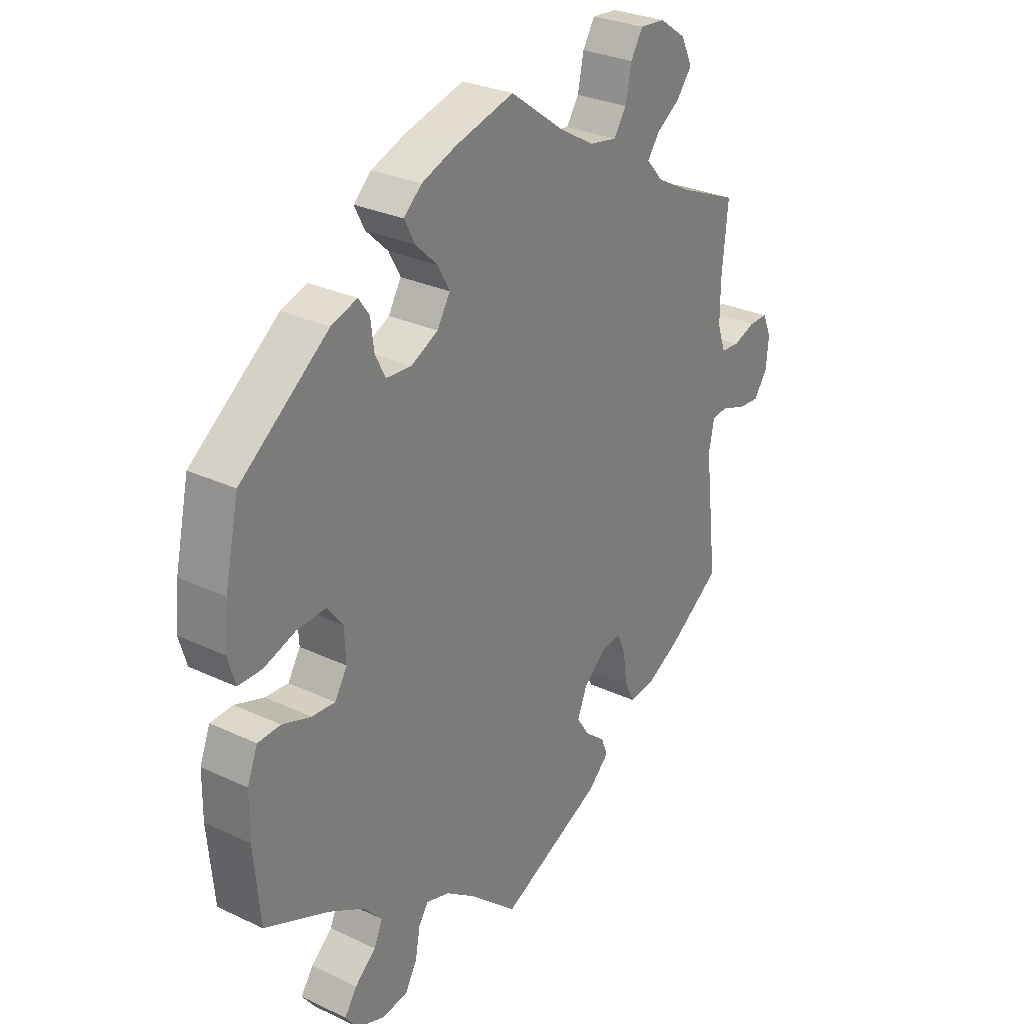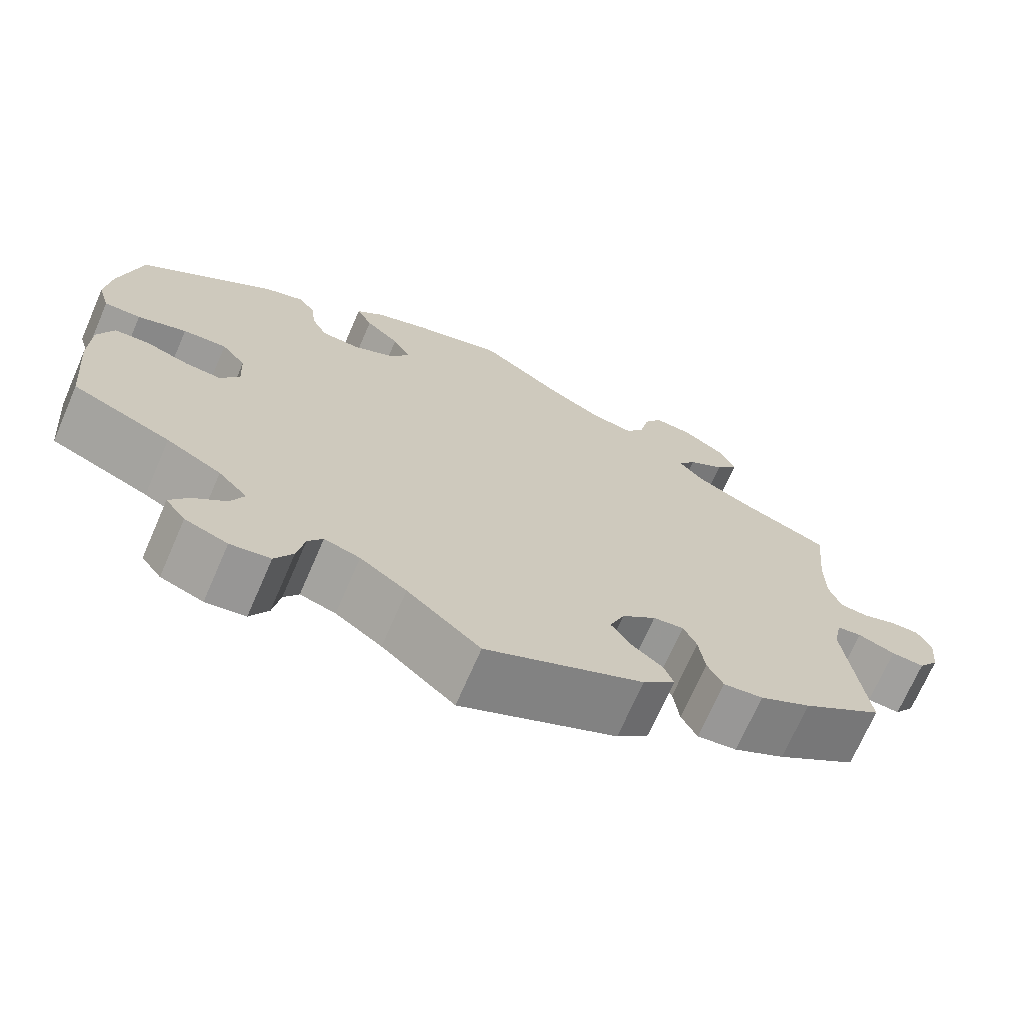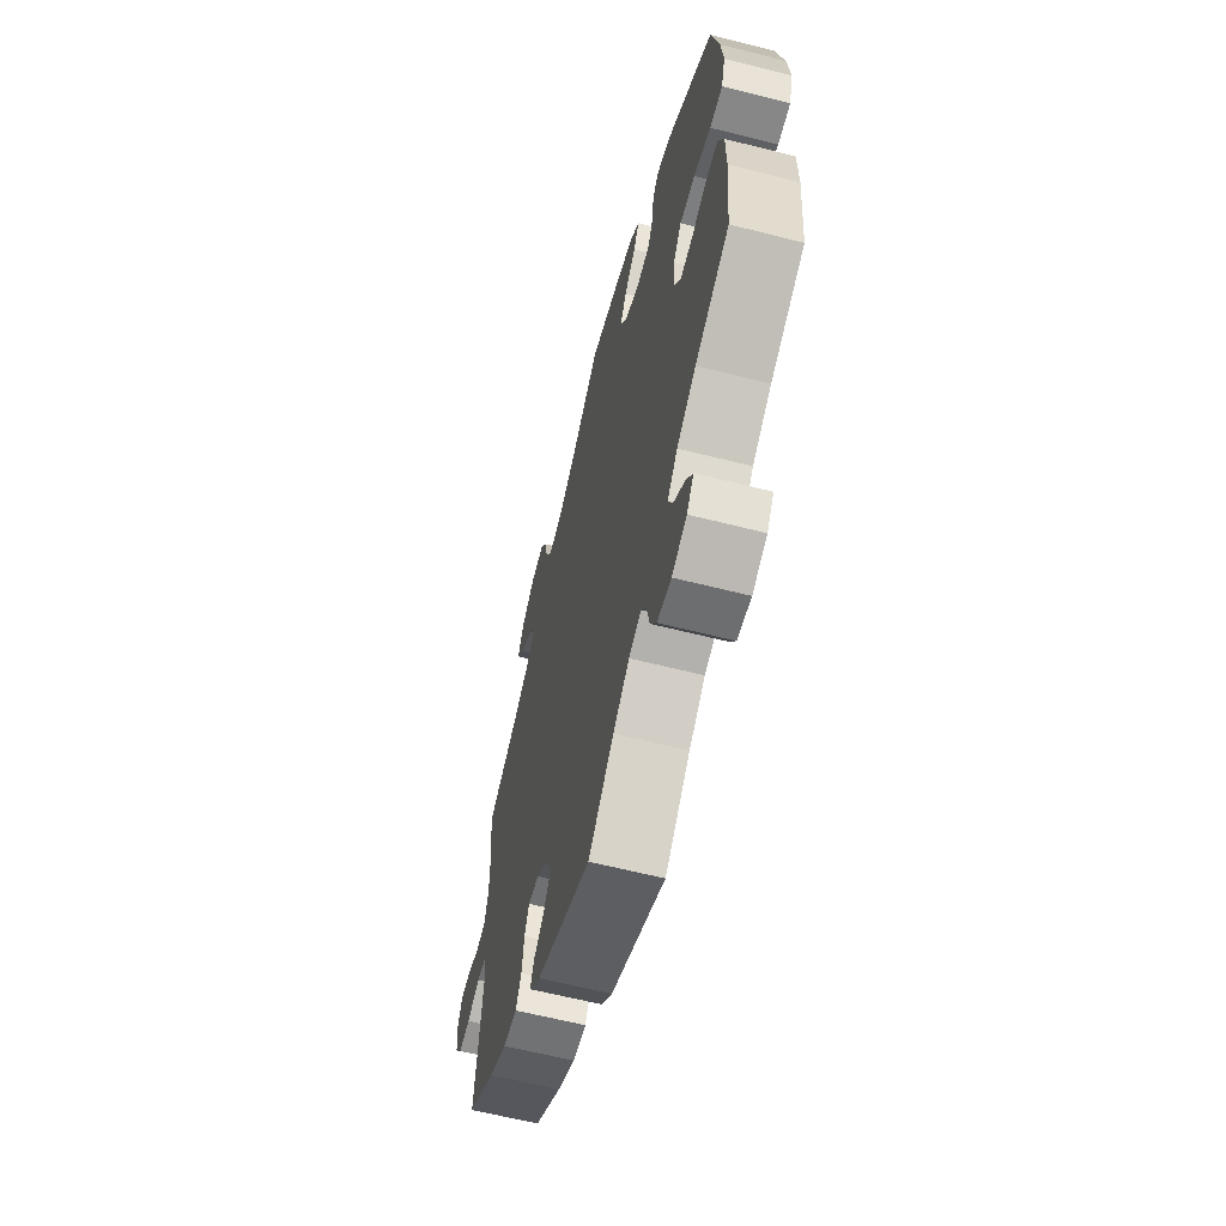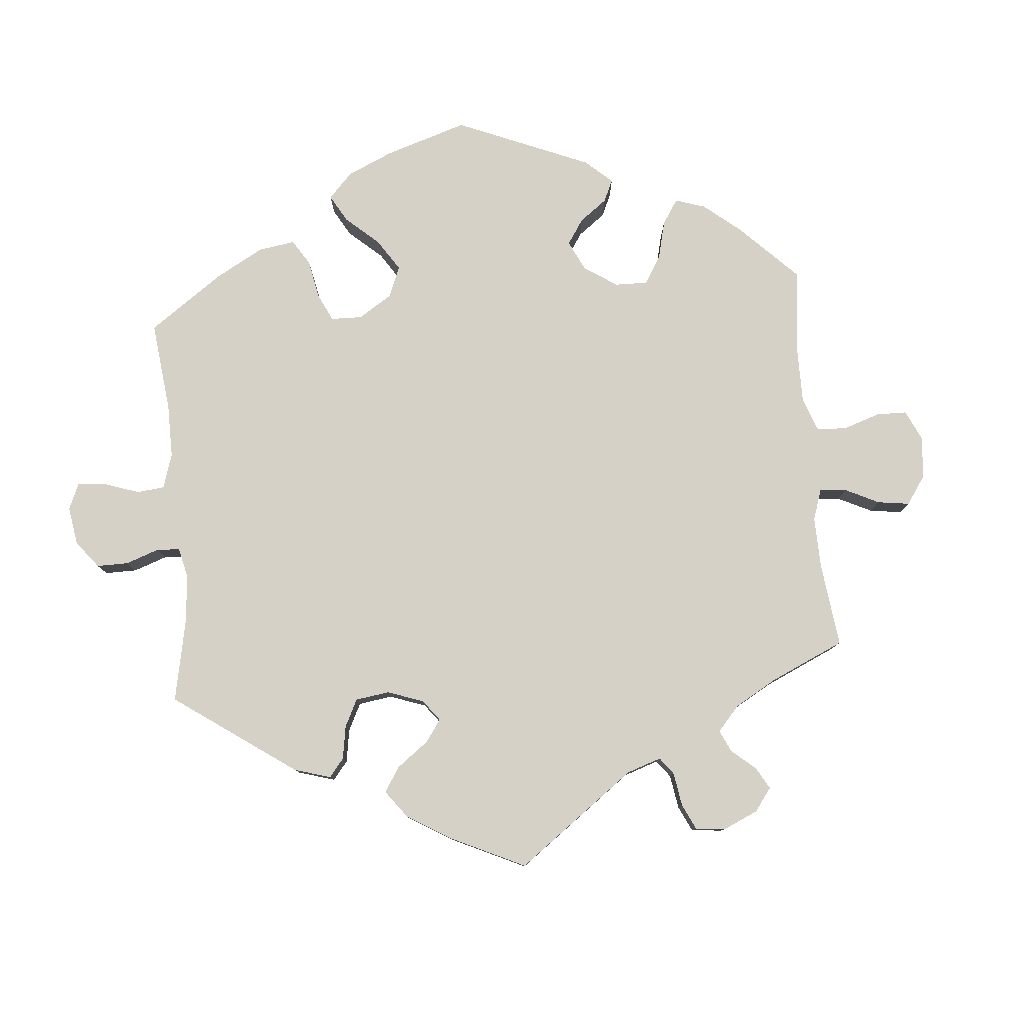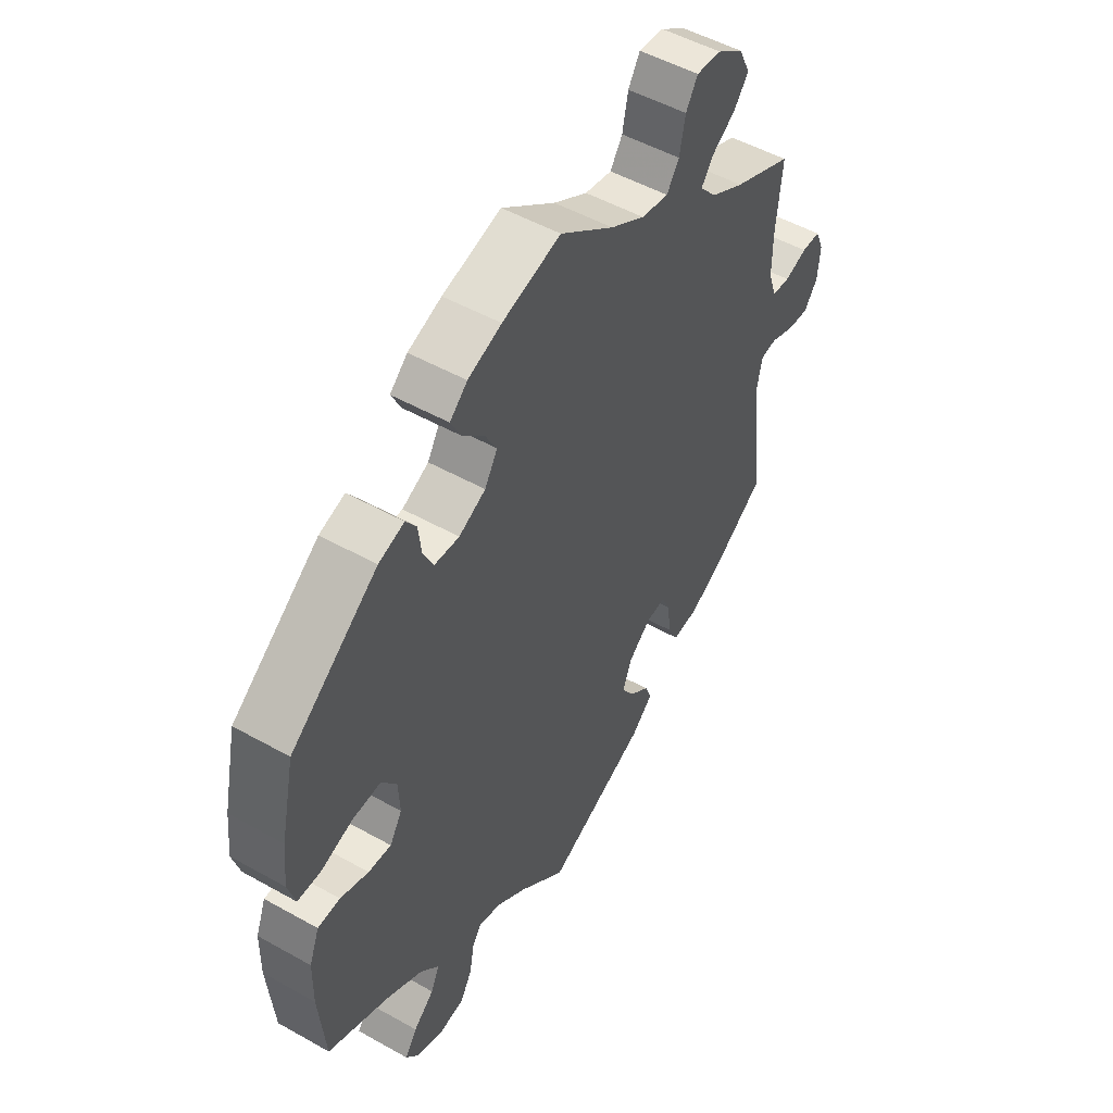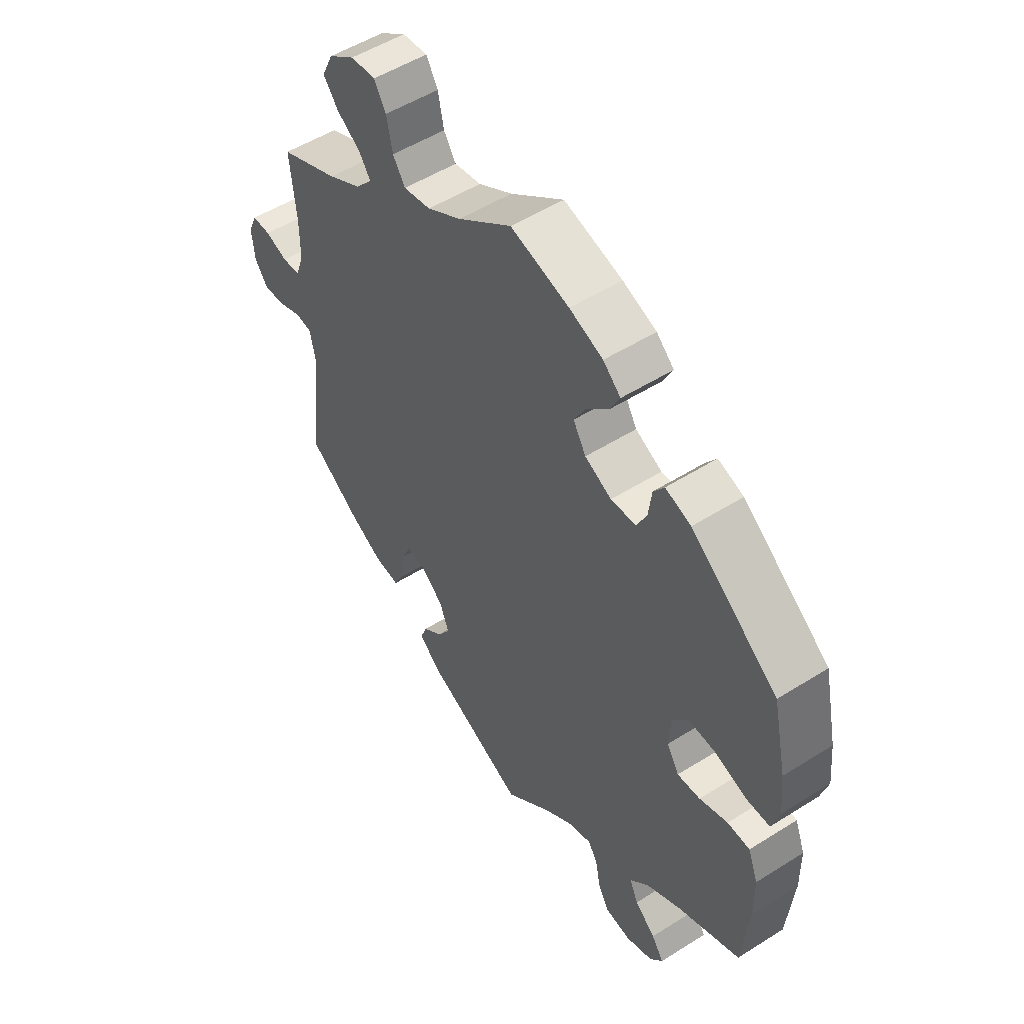
<metadata>
{"format":"obj","ext":"obj","renderer":"f3d","projection":"perspective","resolution":1024,"background":"white","views":[{"elev":28.8,"azim":125.2,"up":"+Z"},{"elev":-70.8,"azim":156.5,"up":"+Z"},{"elev":-62.5,"azim":75.6,"up":"+Z"},{"elev":79.5,"azim":-124.9,"up":"+Y"},{"elev":50.6,"azim":121.6,"up":"+Z"},{"elev":52.1,"azim":55.7,"up":"+Z"}]}
</metadata>
<code>
v -0.39 0.07 0.336
v -0.327 0.07 0.37
v -0.296 0.07 0.405
v -0.318 0.07 0.436
v -0.362 0.07 0.466
v -0.39 0.07 0.502
v -0.369 0.07 0.546
v -0.32 0.07 0.58
v -0.273 0.07 0.584
v -0.251 0.07 0.547
v -0.24 0.07 0.493
v -0.217 0.07 0.458
v -0.166 0.07 0.467
v -0.102 0.07 0.504
v -0.001 0.07 0.578
v 0.109 0.07 0.548
v 0.172 0.07 0.524
v 0.205 0.07 0.494
v 0.186 0.07 0.457
v 0.145 0.07 0.418
v 0.123 0.07 0.378
v 0.147 0.07 0.338
v 0.197 0.07 0.313
v 0.244 0.07 0.316
v 0.263 0.07 0.354
v 0.269 0.07 0.402
v 0.289 0.07 0.43
v 0.337 0.07 0.414
v 0.5 0.07 0.289
v 0.526 0.07 0.17
v 0.533 0.07 0.1
v 0.519 0.07 0.053
v 0.475 0.07 0.053
v 0.416 0.07 0.073
v 0.363 0.07 0.076
v 0.334 0.07 0.039
v 0.331 0.07 -0.017
v 0.354 0.07 -0.055
v 0.397 0.07 -0.052
v 0.45 0.07 -0.034
v 0.492 0.07 -0.036
v 0.511 0.07 -0.085
v 0.512 0.07 -0.161
v 0.5 0.07 -0.289
v 0.382 0.07 -0.34
v 0.316 0.07 -0.377
v 0.281 0.07 -0.415
v 0.297 0.07 -0.451
v 0.336 0.07 -0.485
v 0.359 0.07 -0.519
v 0.335 0.07 -0.551
v 0.284 0.07 -0.57
v 0.236 0.07 -0.563
v 0.214 0.07 -0.524
v 0.205 0.07 -0.475
v 0.187 0.07 -0.448
v 0.144 0.07 -0.461
v 0.088 0.07 -0.501
v 0 0.07 -0.578
v -0.19 0.07 -0.489
v -0.229 0.07 -0.452
v -0.217 0.07 -0.421
v -0.18 0.07 -0.391
v -0.156 0.07 -0.355
v -0.174 0.07 -0.31
v -0.215 0.07 -0.275
v -0.252 0.07 -0.27
v -0.268 0.07 -0.305
v -0.275 0.07 -0.36
v -0.294 0.07 -0.397
v -0.342 0.07 -0.391
v -0.404 0.07 -0.357
v -0.501 0.07 -0.289
v -0.477 0.07 -0.084
v -0.487 0.07 -0.034
v -0.517 0.07 -0.03
v -0.562 0.07 -0.047
v -0.602 0.07 -0.05
v -0.627 0.07 -0.015
v -0.632 0.07 0.038
v -0.616 0.07 0.075
v -0.581 0.07 0.075
v -0.539 0.07 0.06
v -0.505 0.07 0.063
v -0.49 0.07 0.107
v -0.49 0.07 0.175
v -0.501 0.07 0.289
v -0.39 0 0.336
v -0.327 0 0.37
v -0.296 0 0.405
v -0.318 0 0.436
v -0.362 0 0.466
v -0.39 0 0.502
v -0.369 0 0.546
v -0.32 0 0.58
v -0.273 0 0.584
v -0.251 0 0.547
v -0.24 0 0.493
v -0.217 0 0.458
v -0.166 0 0.467
v -0.102 0 0.504
v -0.001 0 0.578
v 0.109 0 0.548
v 0.172 0 0.524
v 0.205 0 0.494
v 0.186 0 0.457
v 0.145 0 0.418
v 0.123 0 0.378
v 0.147 0 0.338
v 0.197 0 0.313
v 0.244 0 0.316
v 0.263 0 0.354
v 0.269 0 0.402
v 0.289 0 0.43
v 0.337 0 0.414
v 0.5 0 0.289
v 0.526 0 0.17
v 0.533 0 0.1
v 0.519 0 0.053
v 0.475 0 0.053
v 0.416 0 0.073
v 0.363 0 0.076
v 0.334 0 0.039
v 0.331 0 -0.017
v 0.354 0 -0.055
v 0.397 0 -0.052
v 0.45 0 -0.034
v 0.492 0 -0.036
v 0.511 0 -0.085
v 0.512 0 -0.161
v 0.5 0 -0.289
v 0.382 0 -0.34
v 0.316 0 -0.377
v 0.281 0 -0.415
v 0.297 0 -0.451
v 0.336 0 -0.485
v 0.359 0 -0.519
v 0.335 0 -0.551
v 0.284 0 -0.57
v 0.236 0 -0.563
v 0.214 0 -0.524
v 0.205 0 -0.475
v 0.187 0 -0.448
v 0.144 0 -0.461
v 0.088 0 -0.501
v 0 0 -0.578
v -0.19 0 -0.489
v -0.229 0 -0.452
v -0.217 0 -0.421
v -0.18 0 -0.391
v -0.156 0 -0.355
v -0.174 0 -0.31
v -0.215 0 -0.275
v -0.252 0 -0.27
v -0.268 0 -0.305
v -0.275 0 -0.36
v -0.294 0 -0.397
v -0.342 0 -0.391
v -0.404 0 -0.357
v -0.501 0 -0.289
v -0.477 0 -0.084
v -0.487 0 -0.034
v -0.517 0 -0.03
v -0.562 0 -0.047
v -0.602 0 -0.05
v -0.627 0 -0.015
v -0.632 0 0.038
v -0.616 0 0.075
v -0.581 0 0.075
v -0.539 0 0.06
v -0.505 0 0.063
v -0.49 0 0.107
v -0.49 0 0.175
v -0.501 0 0.289
f 86 87 1
f 85 86 1 2
f 84 85 2 3
f 80 81 82 83
f 80 83 84
f 79 80 84
f 76 77 78 79
f 75 76 79 84
f 74 75 84 3
f 72 73 74 3
f 68 69 70 71
f 67 68 71 72
f 60 61 62 63
f 58 59 60 63
f 57 58 63 64
f 56 57 64 65
f 52 53 54 55
f 52 55 56
f 51 52 56
f 48 49 50 51
f 47 48 51 56
f 46 47 56 65
f 42 43 44 45
f 39 40 41 42
f 38 39 42 45
f 37 38 45 46
f 31 32 33 34
f 31 34 35
f 30 31 35
f 29 30 35
f 28 29 35 36
f 25 26 27 28
f 24 25 28 36
f 17 18 19 20
f 17 20 21
f 14 15 16 17
f 13 14 17 21
f 12 13 21 22
f 8 9 10 11
f 8 11 12
f 7 8 12
f 4 5 6 7
f 3 4 7 12
f 67 72 3 12
f 37 46 65 66
f 23 24 36 37
f 23 37 66 67
f 12 22 23 67
f 88 174 173
f 89 88 173 172
f 90 89 172 171
f 170 169 168 167
f 171 170 167
f 171 167 166
f 166 165 164 163
f 171 166 163 162
f 90 171 162 161
f 90 161 160 159
f 158 157 156 155
f 159 158 155 154
f 150 149 148 147
f 150 147 146 145
f 151 150 145 144
f 152 151 144 143
f 142 141 140 139
f 143 142 139
f 143 139 138
f 138 137 136 135
f 143 138 135 134
f 152 143 134 133
f 132 131 130 129
f 129 128 127 126
f 132 129 126 125
f 133 132 125 124
f 121 120 119 118
f 122 121 118
f 122 118 117
f 122 117 116
f 123 122 116 115
f 115 114 113 112
f 123 115 112 111
f 107 106 105 104
f 108 107 104
f 104 103 102 101
f 108 104 101 100
f 109 108 100 99
f 98 97 96 95
f 99 98 95
f 99 95 94
f 94 93 92 91
f 99 94 91 90
f 99 90 159 154
f 153 152 133 124
f 124 123 111 110
f 154 153 124 110
f 154 110 109 99
f 1 88 89 2
f 2 89 90 3
f 3 90 91 4
f 4 91 92 5
f 5 92 93 6
f 6 93 94 7
f 7 94 95 8
f 8 95 96 9
f 9 96 97 10
f 10 97 98 11
f 11 98 99 12
f 12 99 100 13
f 13 100 101 14
f 14 101 102 15
f 15 102 103 16
f 16 103 104 17
f 17 104 105 18
f 18 105 106 19
f 19 106 107 20
f 20 107 108 21
f 21 108 109 22
f 22 109 110 23
f 23 110 111 24
f 24 111 112 25
f 25 112 113 26
f 26 113 114 27
f 27 114 115 28
f 28 115 116 29
f 29 116 117 30
f 30 117 118 31
f 31 118 119 32
f 32 119 120 33
f 33 120 121 34
f 34 121 122 35
f 35 122 123 36
f 36 123 124 37
f 37 124 125 38
f 38 125 126 39
f 39 126 127 40
f 40 127 128 41
f 41 128 129 42
f 42 129 130 43
f 43 130 131 44
f 44 131 132 45
f 45 132 133 46
f 46 133 134 47
f 47 134 135 48
f 48 135 136 49
f 49 136 137 50
f 50 137 138 51
f 51 138 139 52
f 52 139 140 53
f 53 140 141 54
f 54 141 142 55
f 55 142 143 56
f 56 143 144 57
f 57 144 145 58
f 58 145 146 59
f 59 146 147 60
f 60 147 148 61
f 61 148 149 62
f 62 149 150 63
f 63 150 151 64
f 64 151 152 65
f 65 152 153 66
f 66 153 154 67
f 67 154 155 68
f 68 155 156 69
f 69 156 157 70
f 70 157 158 71
f 71 158 159 72
f 72 159 160 73
f 73 160 161 74
f 74 161 162 75
f 75 162 163 76
f 76 163 164 77
f 77 164 165 78
f 78 165 166 79
f 79 166 167 80
f 80 167 168 81
f 81 168 169 82
f 82 169 170 83
f 83 170 171 84
f 84 171 172 85
f 85 172 173 86
f 86 173 174 87
f 87 174 88 1

</code>
